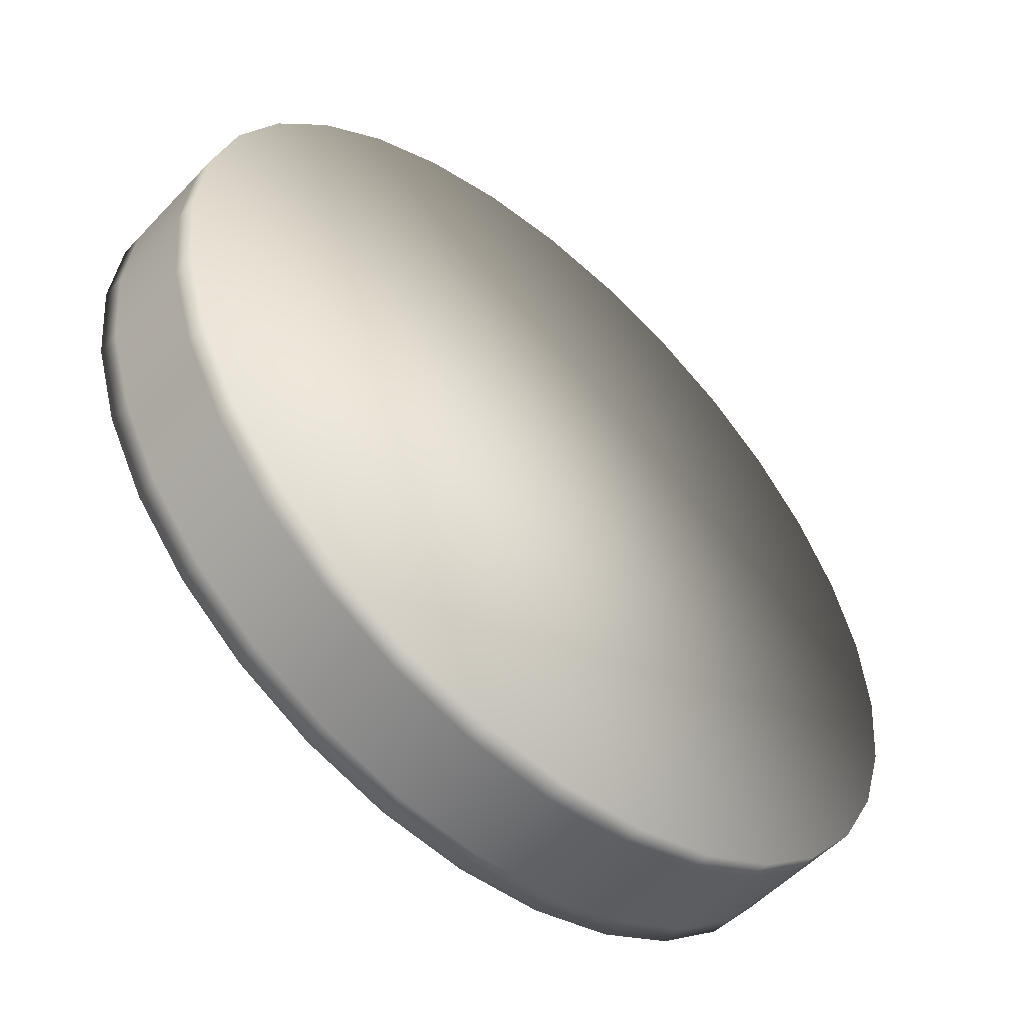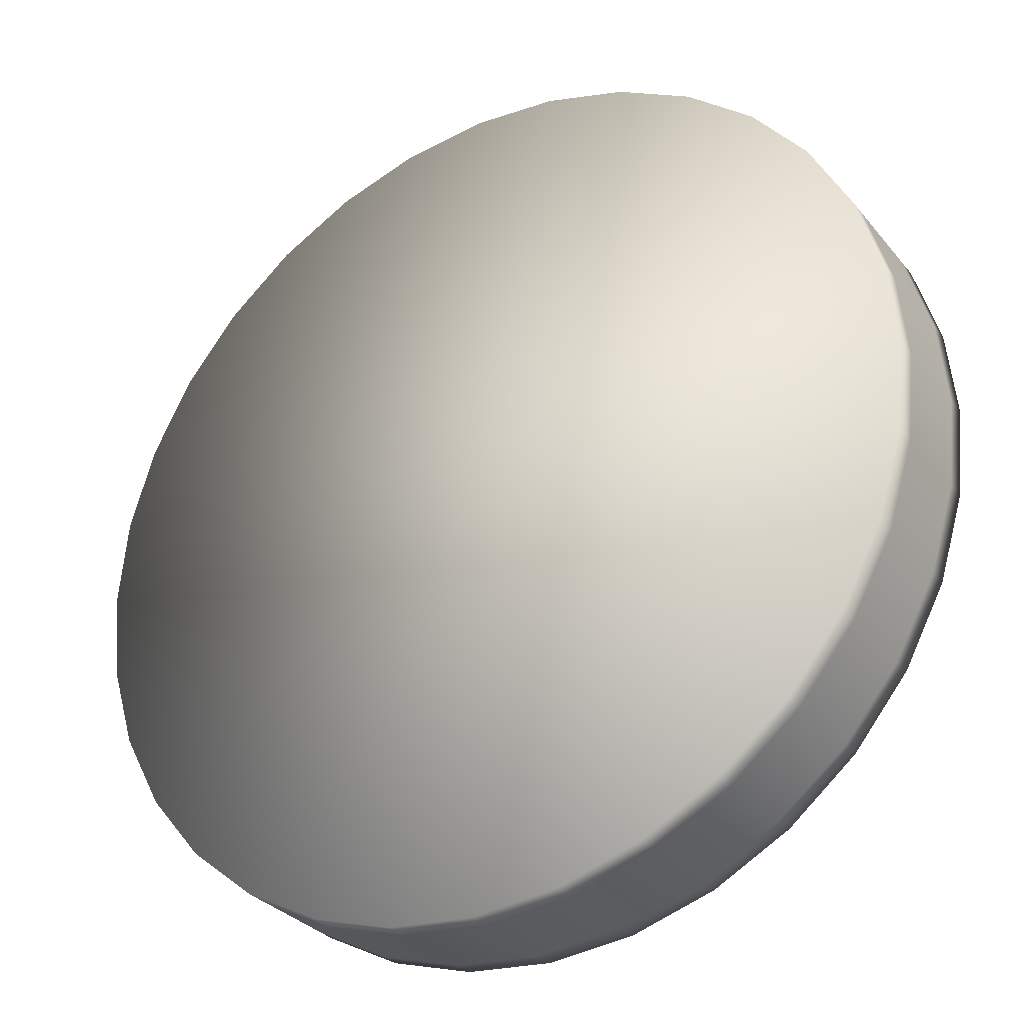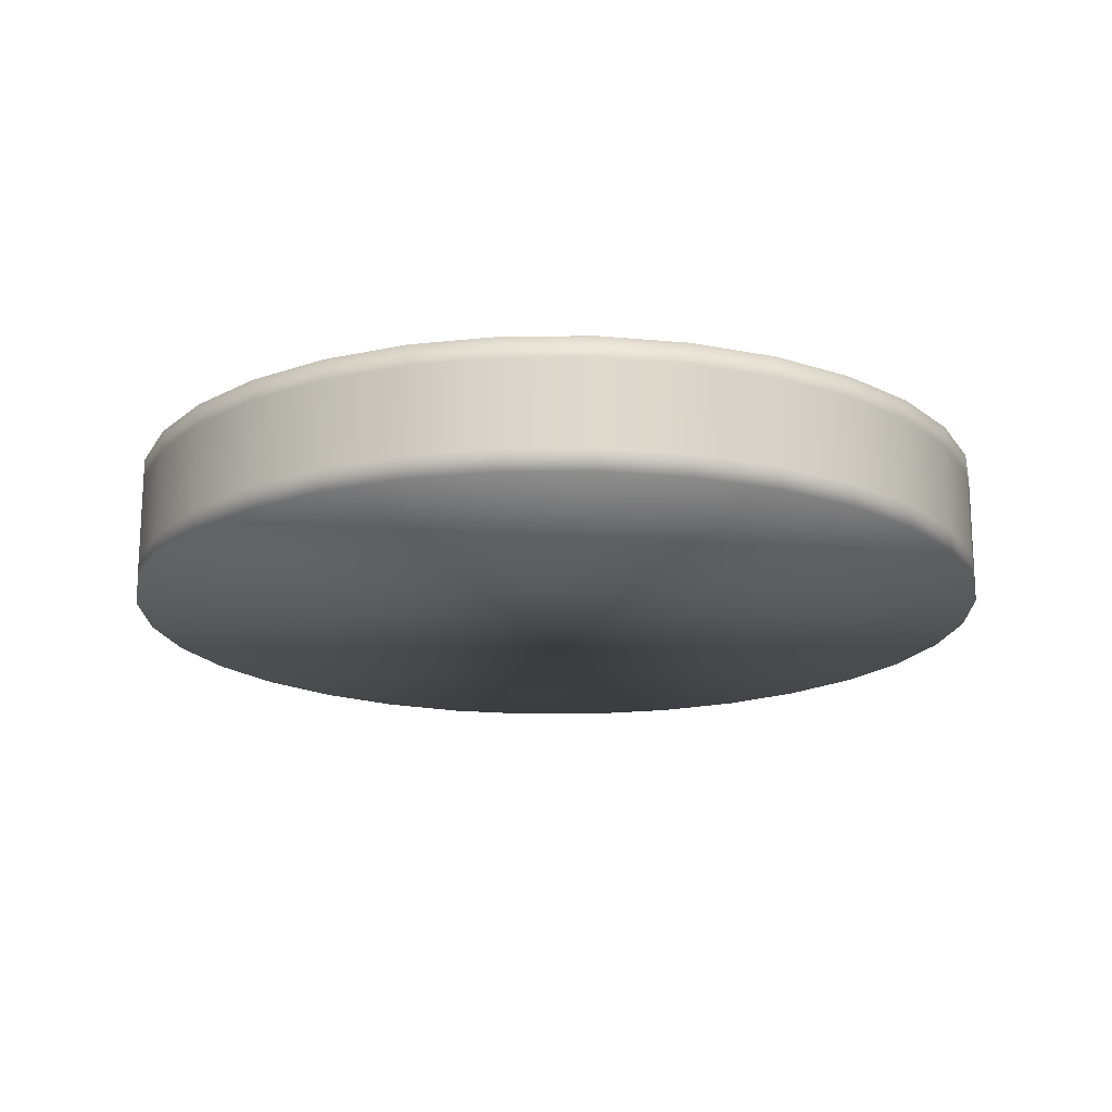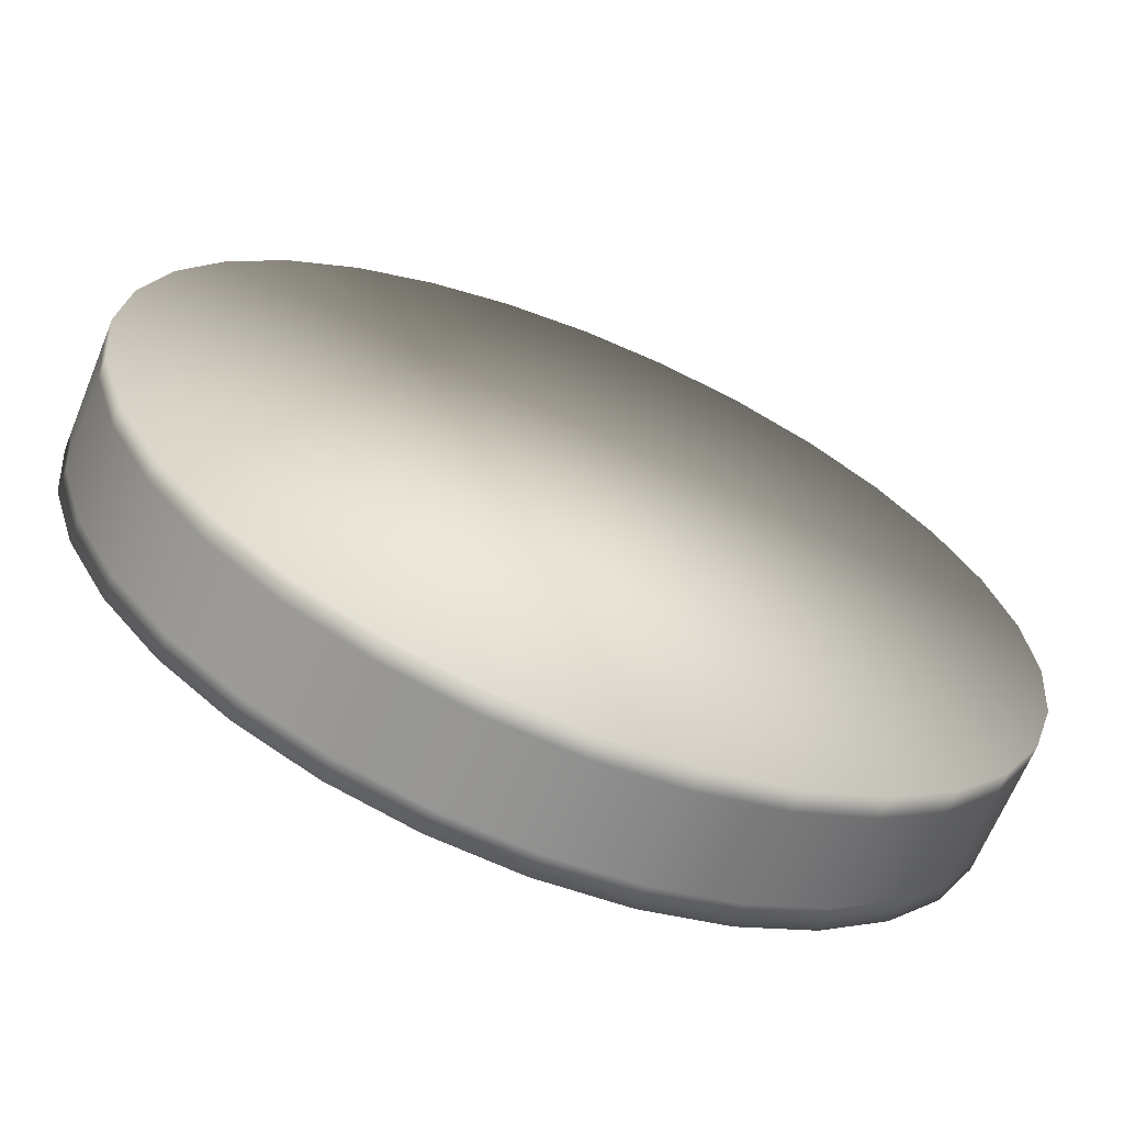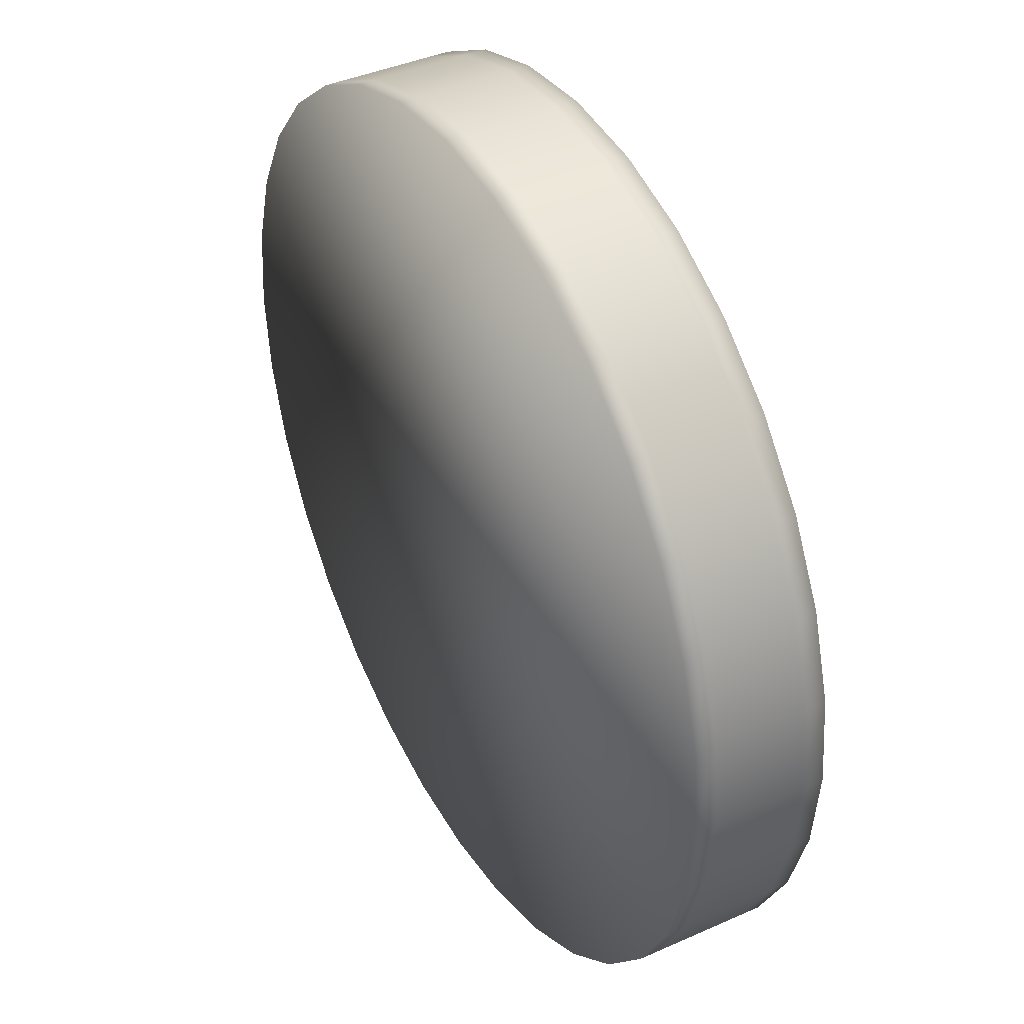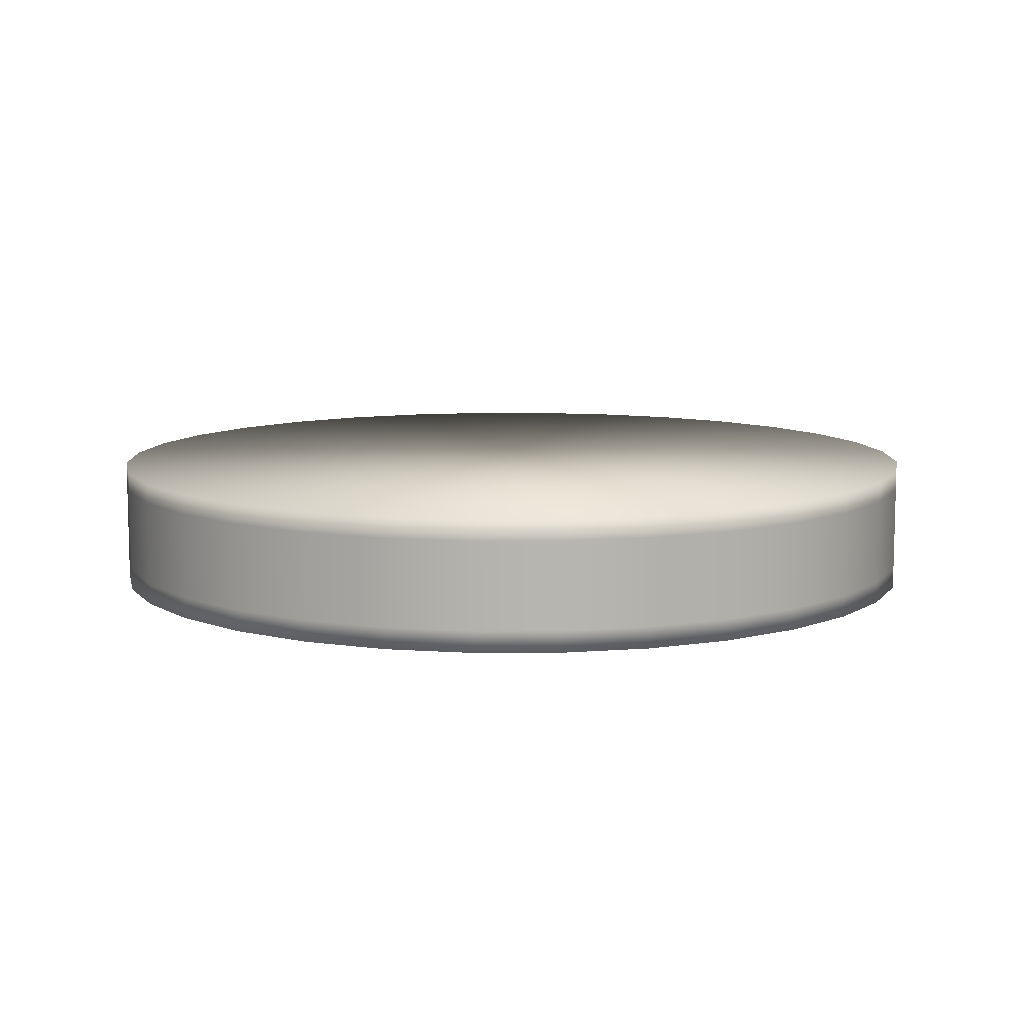
<metadata>
{"format":"obj","ext":"obj","renderer":"f3d","projection":"perspective","resolution":1024,"background":"white","views":[{"elev":-53.5,"azim":-42.0,"up":"+Y"},{"elev":-31.0,"azim":-148.1,"up":"+Y"},{"elev":-18.0,"azim":164.0,"up":"+Z"},{"elev":-65.7,"azim":-22.3,"up":"+Y"},{"elev":40.4,"azim":61.3,"up":"+Y"},{"elev":9.4,"azim":61.2,"up":"+Z"}]}
</metadata>
<code>
o Cylinder
v 0 0.3271 -0.04799
v 0 0.3271 0.04799
v 0.06381 0.3208 -0.04799
v 0.06381 0.3208 0.04799
v 0.1252 0.3022 -0.04799
v 0.1252 0.3022 0.04799
v 0.1817 0.272 -0.04799
v 0.1817 0.272 0.04799
v 0.2313 0.2313 -0.04799
v 0.2313 0.2313 0.04799
v 0.272 0.1817 -0.04799
v 0.272 0.1817 0.04799
v 0.3022 0.1252 -0.04799
v 0.3022 0.1252 0.04799
v 0.3208 0.06381 -0.04799
v 0.3208 0.06381 0.04799
v 0.3271 0 -0.04799
v 0.3271 0 0.04799
v 0.3208 -0.06381 -0.04799
v 0.3208 -0.06381 0.04799
v 0.3022 -0.1252 -0.04799
v 0.3022 -0.1252 0.04799
v 0.272 -0.1817 -0.04799
v 0.272 -0.1817 0.04799
v 0.2313 -0.2313 -0.04799
v 0.2313 -0.2313 0.04799
v 0.1817 -0.272 -0.04799
v 0.1817 -0.272 0.04799
v 0.1252 -0.3022 -0.04799
v 0.1252 -0.3022 0.04799
v 0.06381 -0.3208 -0.04799
v 0.06381 -0.3208 0.04799
v -0 -0.3271 -0.04799
v -0 -0.3271 0.04799
v -0.06381 -0.3208 -0.04799
v -0.06381 -0.3208 0.04799
v -0.1252 -0.3022 -0.04799
v -0.1252 -0.3022 0.04799
v -0.1817 -0.272 -0.04799
v -0.1817 -0.272 0.04799
v -0.2313 -0.2313 -0.04799
v -0.2313 -0.2313 0.04799
v -0.272 -0.1817 -0.04799
v -0.272 -0.1817 0.04799
v -0.3022 -0.1252 -0.04799
v -0.3022 -0.1252 0.04799
v -0.3208 -0.06381 -0.04799
v -0.3208 -0.06381 0.04799
v -0.3271 0 -0.04799
v -0.3271 0 0.04799
v -0.3208 0.06381 -0.04799
v -0.3208 0.06381 0.04799
v -0.3022 0.1252 -0.04799
v -0.3022 0.1252 0.04799
v -0.272 0.1817 -0.04799
v -0.272 0.1817 0.04799
v -0.2313 0.2313 -0.04799
v -0.2313 0.2313 0.04799
v -0.1817 0.272 -0.04799
v -0.1817 0.272 0.04799
v -0.1252 0.3022 -0.04799
v -0.1252 0.3022 0.04799
v -0.06381 0.3208 -0.04799
v -0.06381 0.3208 0.04799
v 0 0.3271 -0.03195
v 0.06381 0.3208 -0.03195
v 0.1252 0.3022 -0.03195
v 0.1817 0.272 -0.03195
v 0.2313 0.2313 -0.03195
v 0.272 0.1817 -0.03195
v 0.3022 0.1252 -0.03195
v 0.3208 0.06381 -0.03195
v 0.3271 0 -0.03195
v 0.3208 -0.06381 -0.03195
v 0.3022 -0.1252 -0.03195
v 0.272 -0.1817 -0.03195
v 0.2313 -0.2313 -0.03195
v 0.1817 -0.272 -0.03195
v 0.1252 -0.3022 -0.03195
v 0.06381 -0.3208 -0.03195
v -0 -0.3271 -0.03195
v -0.06381 -0.3208 -0.03195
v -0.1252 -0.3022 -0.03195
v -0.1817 -0.272 -0.03195
v -0.2313 -0.2313 -0.03195
v -0.272 -0.1817 -0.03195
v -0.3022 -0.1252 -0.03195
v -0.3208 -0.06381 -0.03195
v -0.3271 0 -0.03195
v -0.3208 0.06381 -0.03195
v -0.3022 0.1252 -0.03195
v -0.272 0.1817 -0.03195
v -0.2313 0.2313 -0.03195
v -0.1817 0.272 -0.03195
v -0.1252 0.3022 -0.03195
v -0.06381 0.3208 -0.03195
v 0 0.3271 0.033
v 0.06381 0.3208 0.033
v 0.1252 0.3022 0.033
v 0.1817 0.272 0.033
v 0.2313 0.2313 0.033
v 0.272 0.1817 0.033
v 0.3022 0.1252 0.033
v 0.3208 0.06381 0.033
v 0.3271 0 0.033
v 0.3208 -0.06381 0.033
v 0.3022 -0.1252 0.033
v 0.272 -0.1817 0.033
v 0.2313 -0.2313 0.033
v 0.1817 -0.272 0.033
v 0.1252 -0.3022 0.033
v 0.06381 -0.3208 0.033
v -0 -0.3271 0.033
v -0.06381 -0.3208 0.033
v -0.1252 -0.3022 0.033
v -0.1817 -0.272 0.033
v -0.2313 -0.2313 0.033
v -0.272 -0.1817 0.033
v -0.3022 -0.1252 0.033
v -0.3208 -0.06381 0.033
v -0.3271 0 0.033
v -0.3208 0.06381 0.033
v -0.3022 0.1252 0.033
v -0.272 0.1817 0.033
v -0.2313 0.2313 0.033
v -0.1817 0.272 0.033
v -0.1252 0.3022 0.033
v -0.06381 0.3208 0.033
f 97 2 4 98
f 98 4 6 99
f 99 6 8 100
f 100 8 10 101
f 101 10 12 102
f 102 12 14 103
f 103 14 16 104
f 104 16 18 105
f 105 18 20 106
f 106 20 22 107
f 107 22 24 108
f 108 24 26 109
f 109 26 28 110
f 110 28 30 111
f 111 30 32 112
f 112 32 34 113
f 113 34 36 114
f 114 36 38 115
f 115 38 40 116
f 116 40 42 117
f 117 42 44 118
f 118 44 46 119
f 119 46 48 120
f 120 48 50 121
f 121 50 52 122
f 122 52 54 123
f 123 54 56 124
f 124 56 58 125
f 125 58 60 126
f 126 60 62 127
f 4 2 64 62 60 58 56 54 52 50 48 46 44 42 40 38 36 34 32 30 28 26 24 22 20 18 16 14 12 10 8 6
f 127 62 64 128
f 128 64 2 97
f 1 3 5 7 9 11 13 15 17 19 21 23 25 27 29 31 33 35 37 39 41 43 45 47 49 51 53 55 57 59 61 63
f 63 96 65 1
f 61 95 96 63
f 59 94 95 61
f 57 93 94 59
f 55 92 93 57
f 53 91 92 55
f 51 90 91 53
f 49 89 90 51
f 47 88 89 49
f 45 87 88 47
f 43 86 87 45
f 41 85 86 43
f 39 84 85 41
f 37 83 84 39
f 35 82 83 37
f 33 81 82 35
f 31 80 81 33
f 29 79 80 31
f 27 78 79 29
f 25 77 78 27
f 23 76 77 25
f 21 75 76 23
f 19 74 75 21
f 17 73 74 19
f 15 72 73 17
f 13 71 72 15
f 11 70 71 13
f 9 69 70 11
f 7 68 69 9
f 5 67 68 7
f 3 66 67 5
f 1 65 66 3
f 96 128 97 65
f 95 127 128 96
f 94 126 127 95
f 93 125 126 94
f 92 124 125 93
f 91 123 124 92
f 90 122 123 91
f 89 121 122 90
f 88 120 121 89
f 87 119 120 88
f 86 118 119 87
f 85 117 118 86
f 84 116 117 85
f 83 115 116 84
f 82 114 115 83
f 81 113 114 82
f 80 112 113 81
f 79 111 112 80
f 78 110 111 79
f 77 109 110 78
f 76 108 109 77
f 75 107 108 76
f 74 106 107 75
f 73 105 106 74
f 72 104 105 73
f 71 103 104 72
f 70 102 103 71
f 69 101 102 70
f 68 100 101 69
f 67 99 100 68
f 66 98 99 67
f 65 97 98 66

</code>
